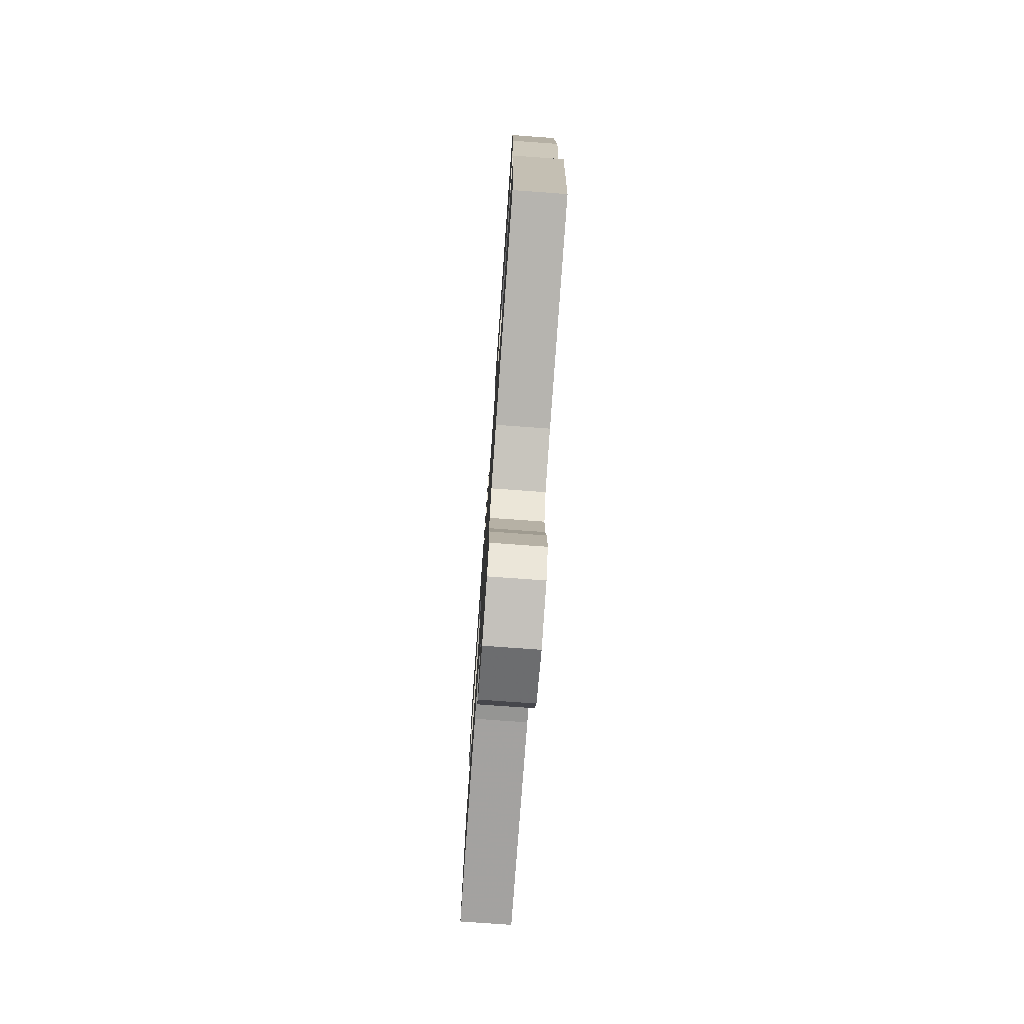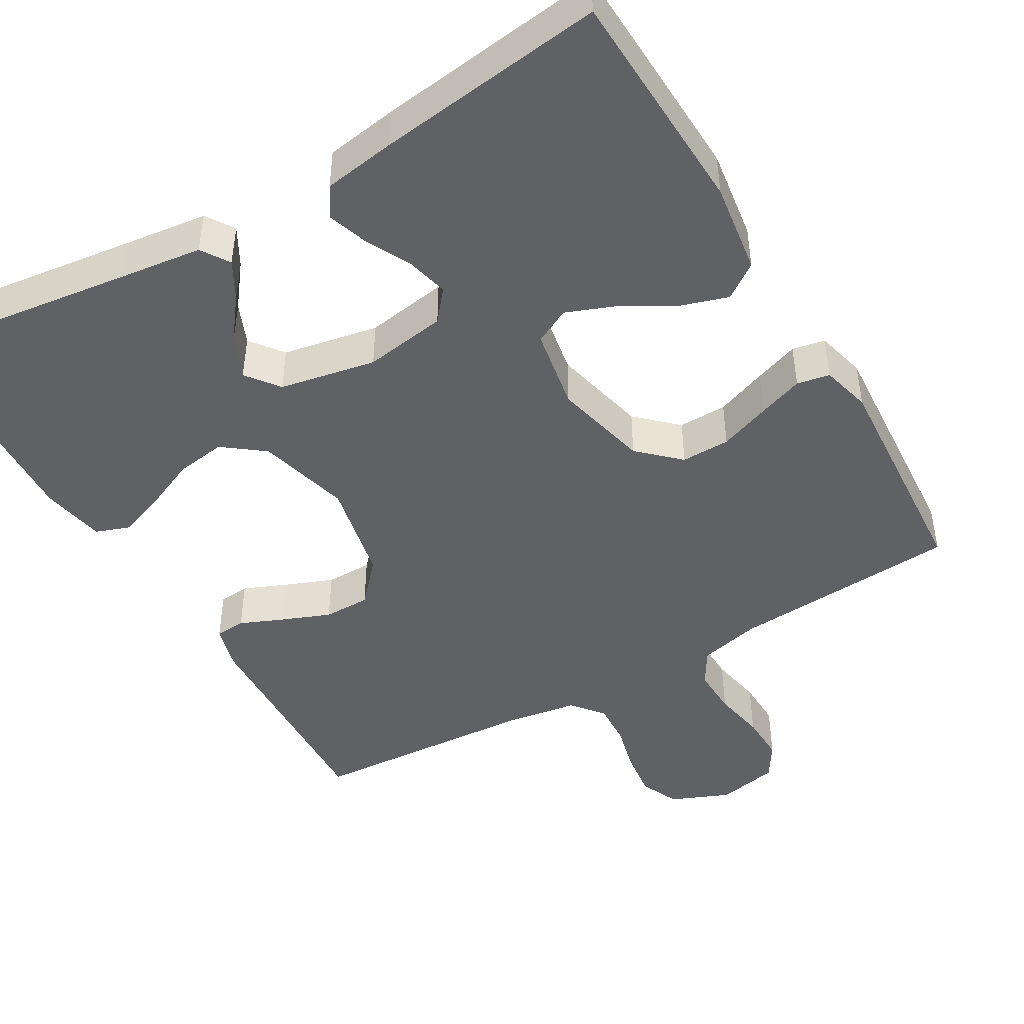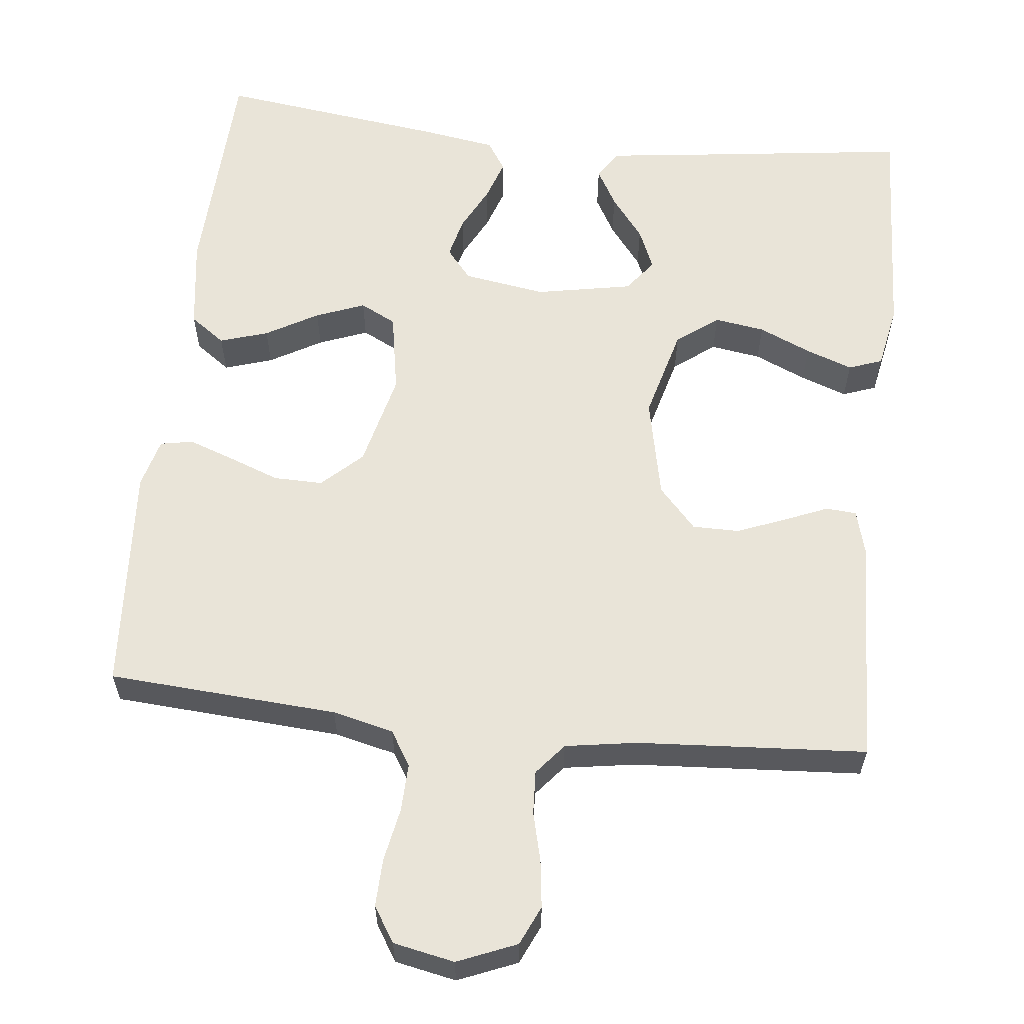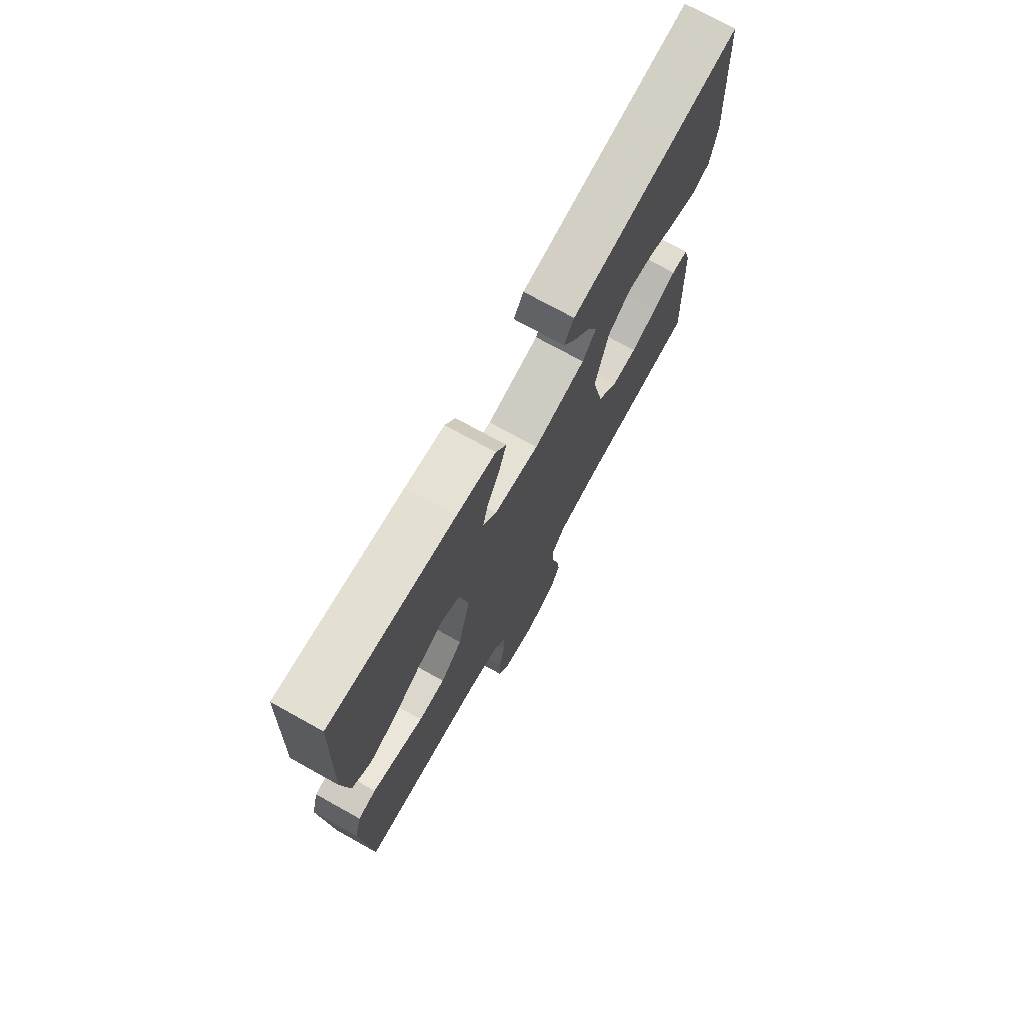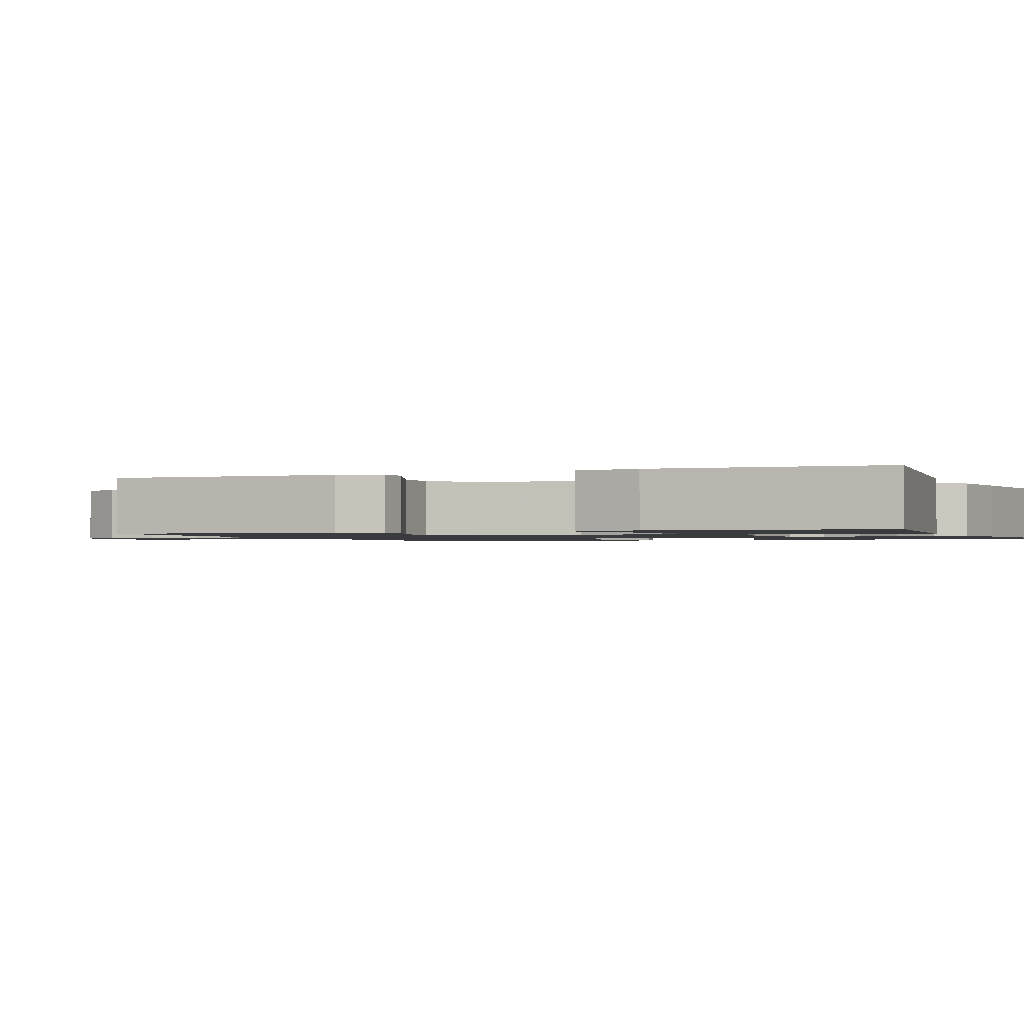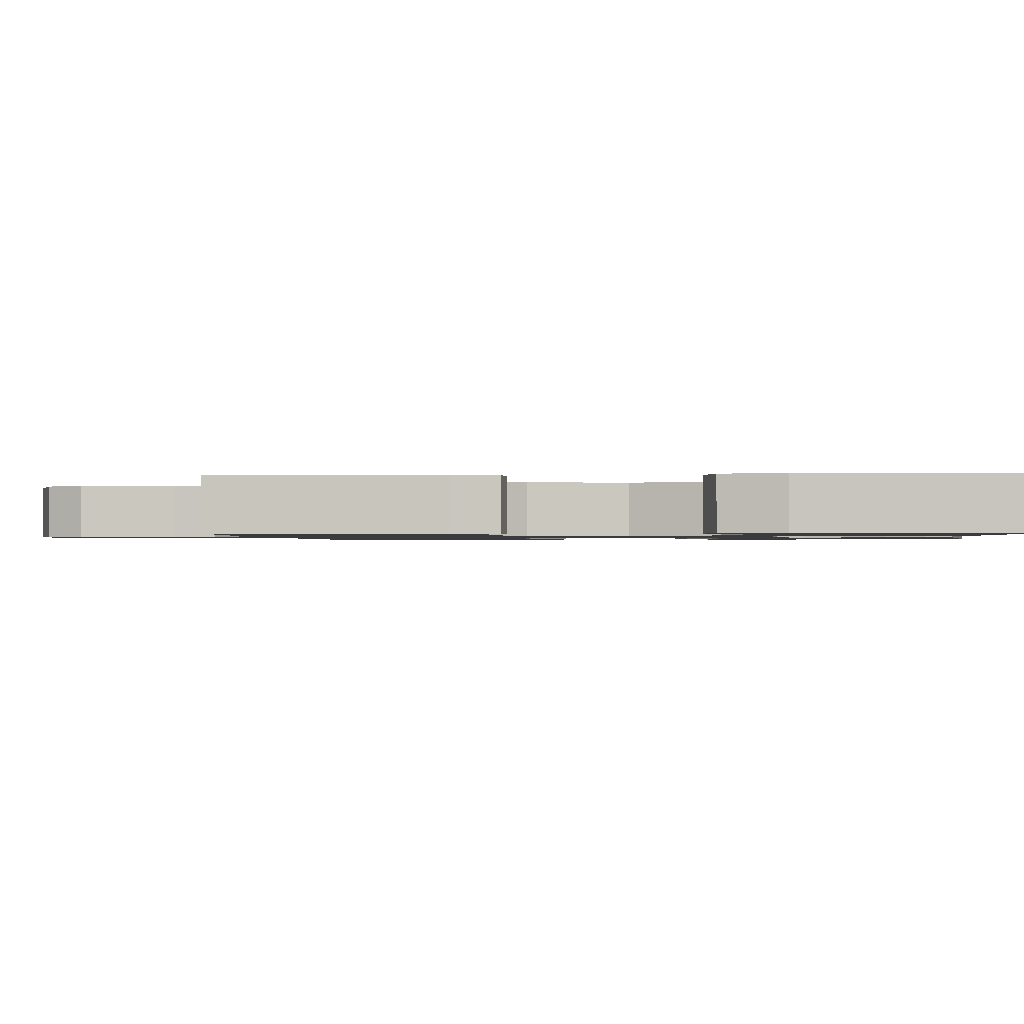
<metadata>
{"format":"obj","ext":"obj","renderer":"f3d","projection":"perspective","resolution":1024,"background":"white","views":[{"elev":-76.5,"azim":85.9,"up":"+Z"},{"elev":-45.9,"azim":30.2,"up":"+Y"},{"elev":59.9,"azim":-173.7,"up":"+Y"},{"elev":73.7,"azim":119.0,"up":"+Z"},{"elev":-1.3,"azim":-67.5,"up":"+Y"},{"elev":-1.1,"azim":-84.8,"up":"+Y"}]}
</metadata>
<code>
v -0.5 0.07 -0.5
v -0.488 0.07 -0.2
v -0.472 0.07 -0.141
v -0.432 0.07 -0.138
v -0.375 0.07 -0.162
v -0.312 0.07 -0.187
v -0.251 0.07 -0.187
v -0.202 0.07 -0.133
v -0.174 0.07 0
v -0.206 0.07 0.121
v -0.26 0.07 0.162
v -0.326 0.07 0.152
v -0.394 0.07 0.122
v -0.455 0.07 0.1
v -0.499 0.07 0.116
v -0.515 0.07 0.2
v -0.5 0.07 0.5
v -0.2 0.07 0.461
v -0.089 0.07 0.447
v -0.065 0.07 0.41
v -0.093 0.07 0.36
v -0.136 0.07 0.304
v -0.159 0.07 0.25
v -0.126 0.07 0.207
v 0 0.07 0.183
v 0.108 0.07 0.2
v 0.141 0.07 0.24
v 0.128 0.07 0.294
v 0.098 0.07 0.353
v 0.08 0.07 0.407
v 0.105 0.07 0.446
v 0.2 0.07 0.461
v 0.5 0.07 0.5
v 0.512 0.07 0.2
v 0.495 0.07 0.08
v 0.449 0.07 0.047
v 0.386 0.07 0.067
v 0.318 0.07 0.106
v 0.254 0.07 0.131
v 0.207 0.07 0.107
v 0.188 0.07 0
v 0.218 0.07 -0.125
v 0.27 0.07 -0.174
v 0.334 0.07 -0.173
v 0.401 0.07 -0.148
v 0.46 0.07 -0.127
v 0.503 0.07 -0.135
v 0.52 0.07 -0.2
v 0.5 0.07 -0.5
v 0.2 0.07 -0.52
v 0.12 0.07 -0.539
v 0.092 0.07 -0.585
v 0.094 0.07 -0.648
v 0.107 0.07 -0.717
v 0.109 0.07 -0.78
v 0.08 0.07 -0.826
v 0 0.07 -0.842
v -0.077 0.07 -0.81
v -0.1 0.07 -0.759
v -0.092 0.07 -0.697
v -0.076 0.07 -0.633
v -0.073 0.07 -0.576
v -0.107 0.07 -0.535
v -0.2 0.07 -0.52
v -0.5 0 -0.5
v -0.488 0 -0.2
v -0.472 0 -0.141
v -0.432 0 -0.138
v -0.375 0 -0.162
v -0.312 0 -0.187
v -0.251 0 -0.187
v -0.202 0 -0.133
v -0.174 0 0
v -0.206 0 0.121
v -0.26 0 0.162
v -0.326 0 0.152
v -0.394 0 0.122
v -0.455 0 0.1
v -0.499 0 0.116
v -0.515 0 0.2
v -0.5 0 0.5
v -0.2 0 0.461
v -0.089 0 0.447
v -0.065 0 0.41
v -0.093 0 0.36
v -0.136 0 0.304
v -0.159 0 0.25
v -0.126 0 0.207
v 0 0 0.183
v 0.108 0 0.2
v 0.141 0 0.24
v 0.128 0 0.294
v 0.098 0 0.353
v 0.08 0 0.407
v 0.105 0 0.446
v 0.2 0 0.461
v 0.5 0 0.5
v 0.512 0 0.2
v 0.495 0 0.08
v 0.449 0 0.047
v 0.386 0 0.067
v 0.318 0 0.106
v 0.254 0 0.131
v 0.207 0 0.107
v 0.188 0 0
v 0.218 0 -0.125
v 0.27 0 -0.174
v 0.334 0 -0.173
v 0.401 0 -0.148
v 0.46 0 -0.127
v 0.503 0 -0.135
v 0.52 0 -0.2
v 0.5 0 -0.5
v 0.2 0 -0.52
v 0.12 0 -0.539
v 0.092 0 -0.585
v 0.094 0 -0.648
v 0.107 0 -0.717
v 0.109 0 -0.78
v 0.08 0 -0.826
v 0 0 -0.842
v -0.077 0 -0.81
v -0.1 0 -0.759
v -0.092 0 -0.697
v -0.076 0 -0.633
v -0.073 0 -0.576
v -0.107 0 -0.535
v -0.2 0 -0.52
f 59 60 61
f 58 59 61
f 57 58 61
f 56 57 61
f 55 56 61
f 54 55 61
f 53 54 61
f 52 53 61 62
f 51 52 62 63
f 48 49 50
f 47 48 50
f 46 47 50
f 45 46 50
f 44 45 50
f 51 63 64
f 50 51 64
f 44 50 64
f 43 44 64
f 36 37 38
f 35 36 38
f 34 35 38
f 33 34 38
f 32 33 38
f 31 32 38
f 30 31 38
f 29 30 38
f 28 29 38
f 27 28 38 39
f 26 27 39 40
f 20 21 22
f 19 20 22
f 18 19 22
f 18 22 23
f 17 18 23
f 16 17 23
f 15 16 23
f 14 15 23
f 13 14 23
f 12 13 23
f 11 12 23 24
f 3 4 5
f 2 3 5
f 1 2 5
f 64 1 5
f 64 5 6
f 42 43 64
f 41 42 64
f 40 41 64
f 26 40 64
f 25 26 64
f 10 11 24 25
f 9 10 25
f 8 9 25 64
f 7 8 64
f 6 7 64
f 125 124 123
f 125 123 122
f 125 122 121
f 125 121 120
f 125 120 119
f 125 119 118
f 125 118 117
f 126 125 117 116
f 127 126 116 115
f 114 113 112
f 114 112 111
f 114 111 110
f 114 110 109
f 114 109 108
f 128 127 115
f 128 115 114
f 128 114 108
f 128 108 107
f 102 101 100
f 102 100 99
f 102 99 98
f 102 98 97
f 102 97 96
f 102 96 95
f 102 95 94
f 102 94 93
f 102 93 92
f 103 102 92 91
f 104 103 91 90
f 86 85 84
f 86 84 83
f 86 83 82
f 87 86 82
f 87 82 81
f 87 81 80
f 87 80 79
f 87 79 78
f 87 78 77
f 87 77 76
f 88 87 76 75
f 69 68 67
f 69 67 66
f 69 66 65
f 69 65 128
f 70 69 128
f 128 107 106
f 128 106 105
f 128 105 104
f 128 104 90
f 128 90 89
f 89 88 75 74
f 89 74 73
f 128 89 73 72
f 128 72 71
f 128 71 70
f 1 65 66 2
f 2 66 67 3
f 3 67 68 4
f 4 68 69 5
f 5 69 70 6
f 6 70 71 7
f 7 71 72 8
f 8 72 73 9
f 9 73 74 10
f 10 74 75 11
f 11 75 76 12
f 12 76 77 13
f 13 77 78 14
f 14 78 79 15
f 15 79 80 16
f 16 80 81 17
f 17 81 82 18
f 18 82 83 19
f 19 83 84 20
f 20 84 85 21
f 21 85 86 22
f 22 86 87 23
f 23 87 88 24
f 24 88 89 25
f 25 89 90 26
f 26 90 91 27
f 27 91 92 28
f 28 92 93 29
f 29 93 94 30
f 30 94 95 31
f 31 95 96 32
f 32 96 97 33
f 33 97 98 34
f 34 98 99 35
f 35 99 100 36
f 36 100 101 37
f 37 101 102 38
f 38 102 103 39
f 39 103 104 40
f 40 104 105 41
f 41 105 106 42
f 42 106 107 43
f 43 107 108 44
f 44 108 109 45
f 45 109 110 46
f 46 110 111 47
f 47 111 112 48
f 48 112 113 49
f 49 113 114 50
f 50 114 115 51
f 51 115 116 52
f 52 116 117 53
f 53 117 118 54
f 54 118 119 55
f 55 119 120 56
f 56 120 121 57
f 57 121 122 58
f 58 122 123 59
f 59 123 124 60
f 60 124 125 61
f 61 125 126 62
f 62 126 127 63
f 63 127 128 64
f 64 128 65 1

</code>
